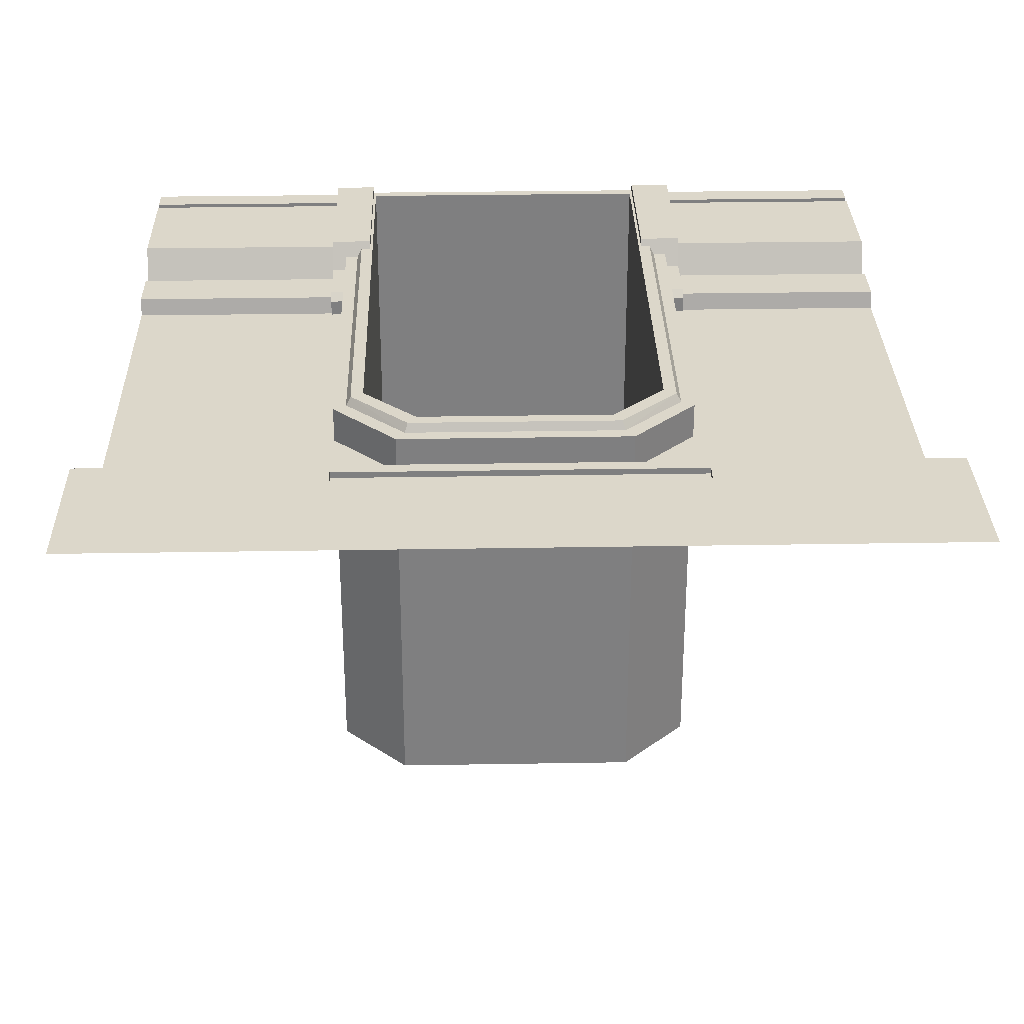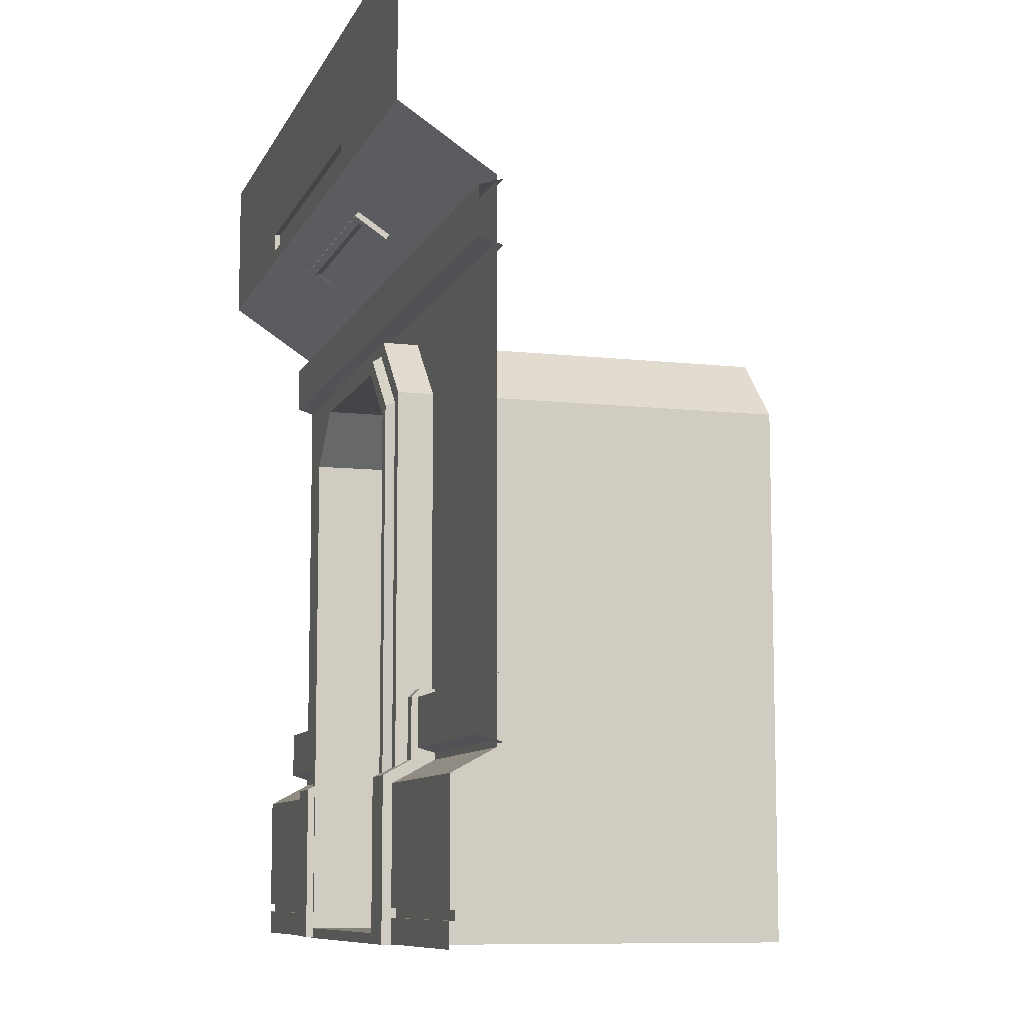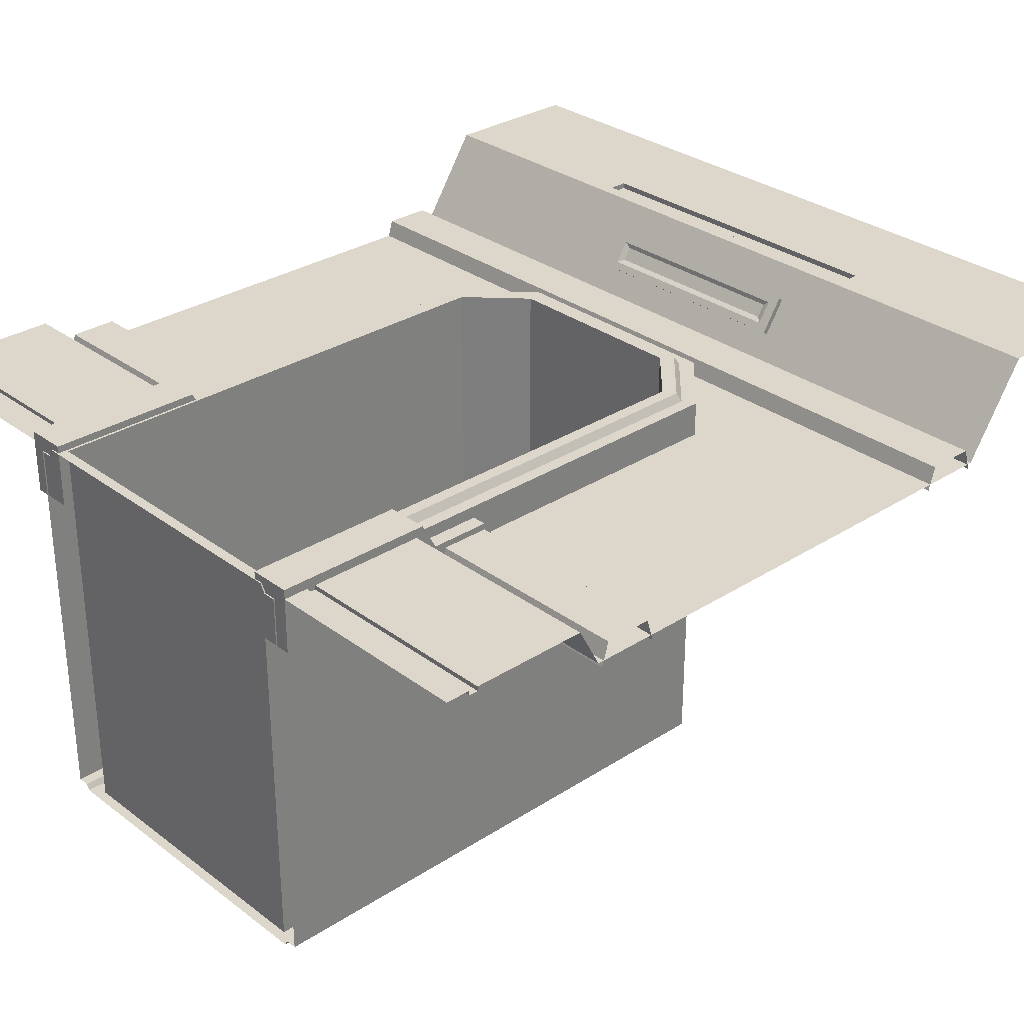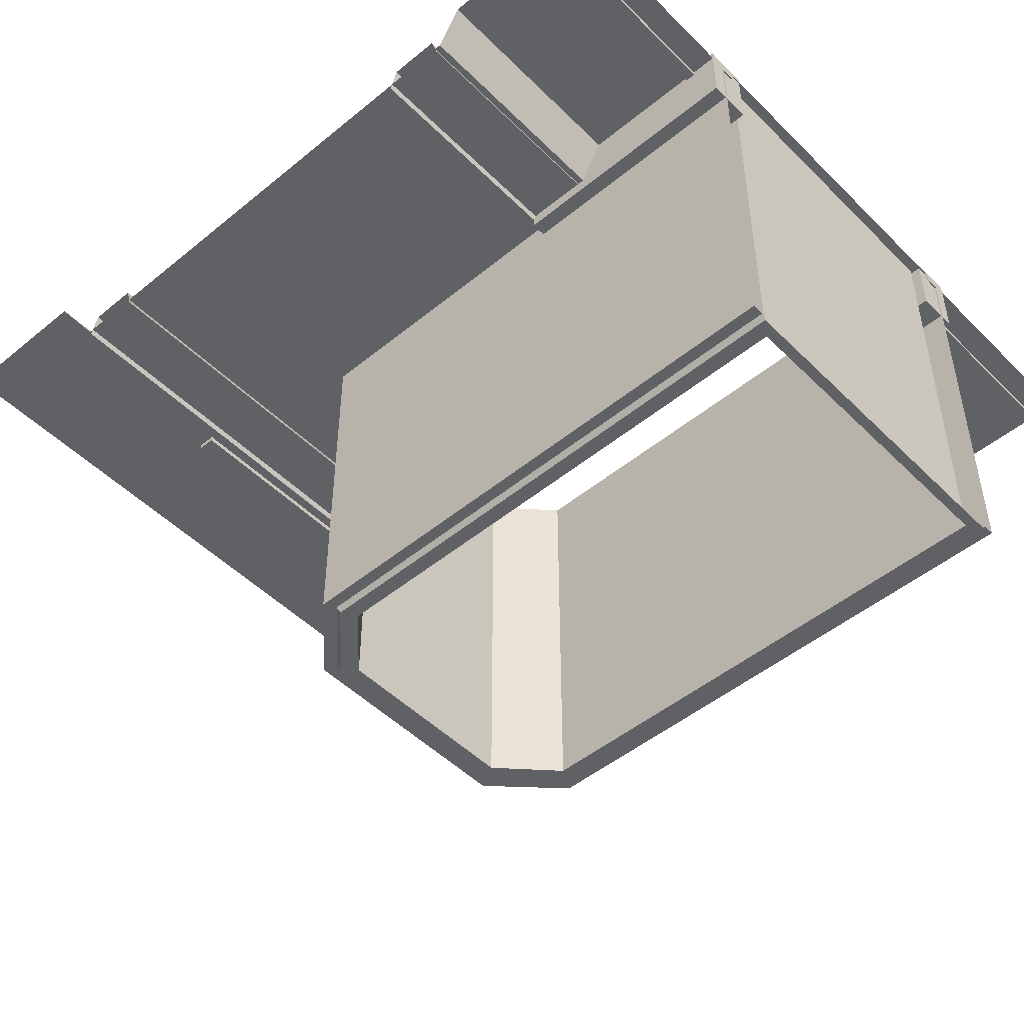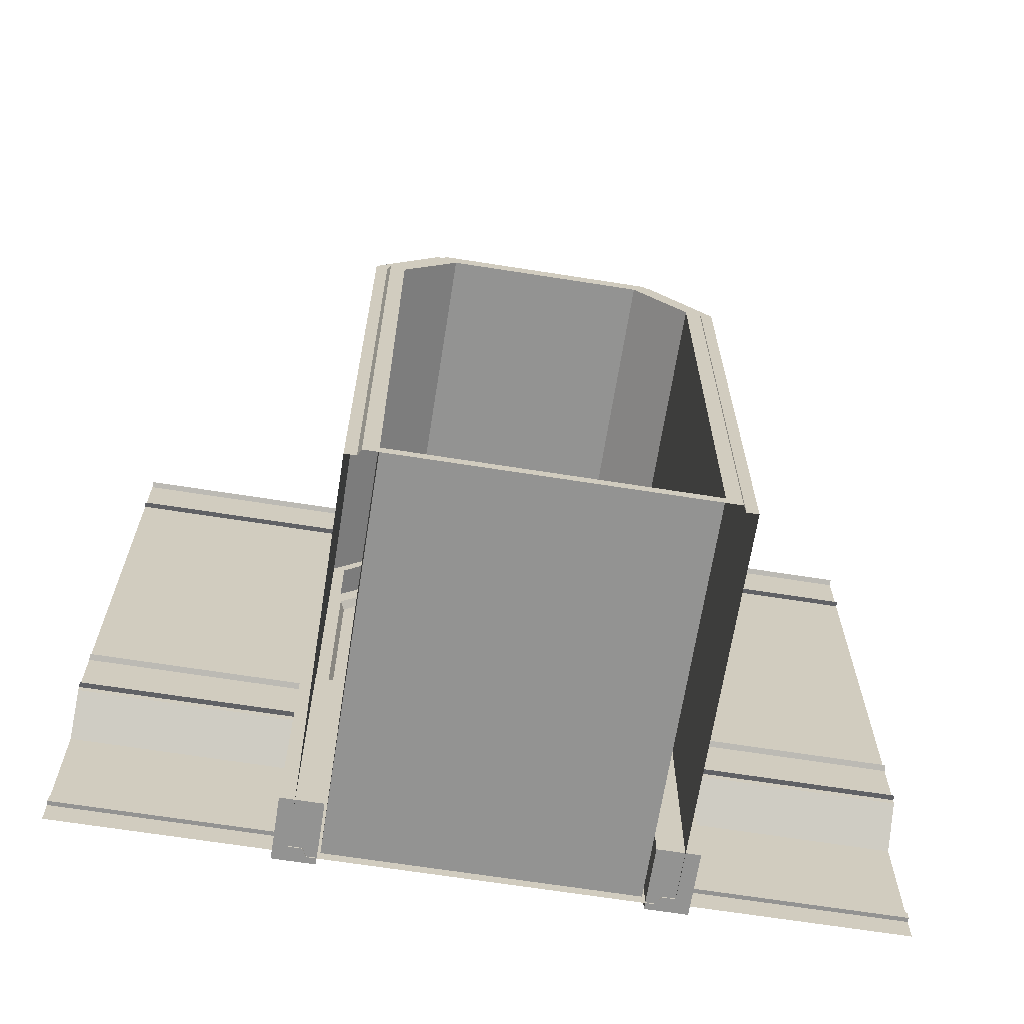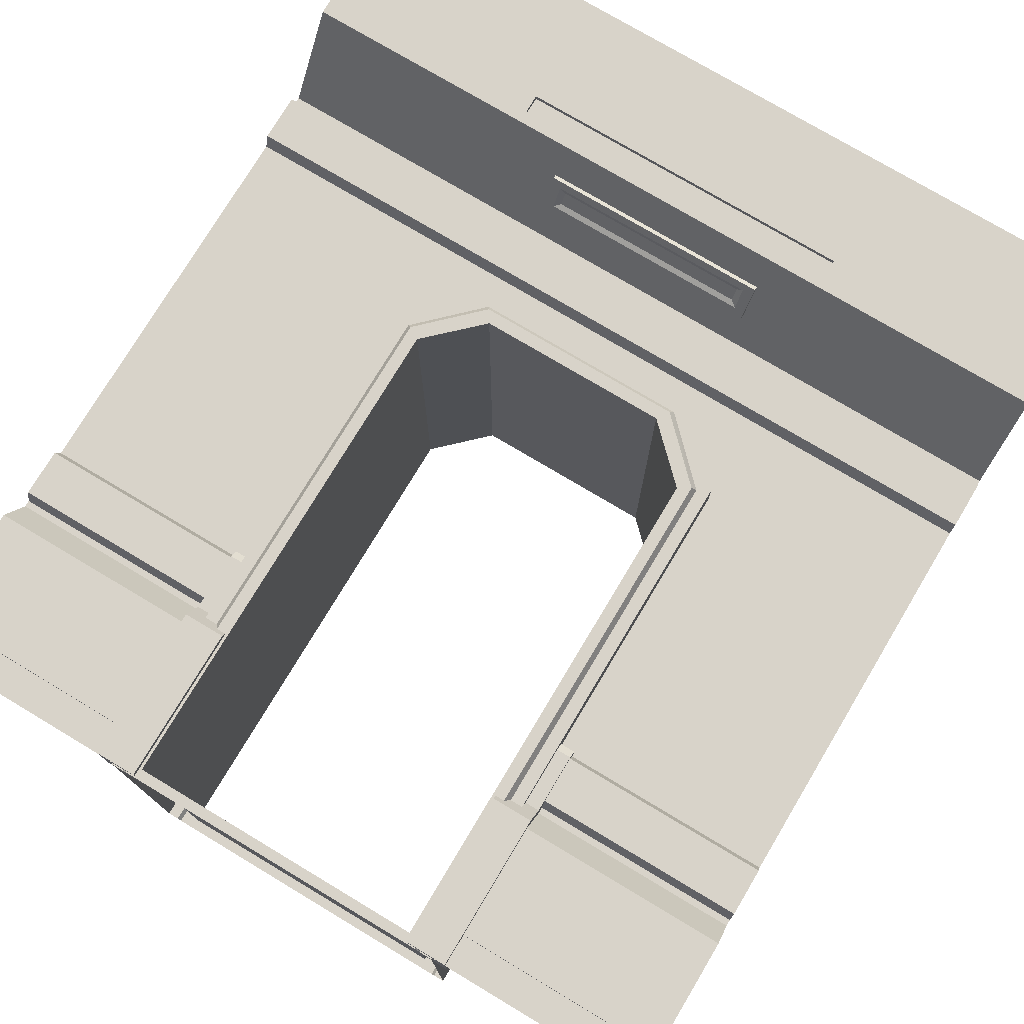
<metadata>
{"format":"obj","ext":"obj","renderer":"f3d","projection":"perspective","resolution":1024,"background":"white","views":[{"elev":30.4,"azim":178.6,"up":"+Z"},{"elev":-9.1,"azim":73.4,"up":"+Y"},{"elev":30.5,"azim":47.1,"up":"+Z"},{"elev":-48.5,"azim":-47.6,"up":"+Z"},{"elev":-66.7,"azim":171.0,"up":"+Y"},{"elev":75.8,"azim":30.9,"up":"+Z"}]}
</metadata>
<code>
o DoorSingleLong_Wall_SideA_Plane.313
v -0.9614 5.2e-05 0.04557
v -0.7558 5.2e-05 0.04557
v -0.9614 5.2e-05 -0.2751
v -0.9614 0.8754 -0.2751
v -0.7558 5.2e-05 -0.2751
v -0.7558 0.8754 -0.2751
v -0.9614 0.7771 0.04557
v -0.9614 0.8525 -0.09051
v -0.7558 0.8525 -0.09051
v -0.7558 0.7771 0.04557
v -0.9614 1.186 -0.2751
v -0.7558 1.186 -0.2751
v -0.7558 1.186 -0.1284
v -0.7558 1.148 -0.09051
v -0.9614 1.148 -0.09051
v -0.9614 1.186 -0.1284
v -0.889 -0.006088 -1.968
v -0.889 -0.006088 -0.03132
v -0.7423 -0.006088 -1.998
v -0.7423 -0.006088 0.009929
v -0.5752 2.94 -1.968
v -0.889 2.625 -1.968
v -0.889 2.625 -0.03132
v -0.5752 2.94 -0.03132
v -0.7423 2.537 -1.998
v -0.4783 2.792 -1.998
v -0.4783 2.792 0.009929
v -0.7423 2.537 0.009929
v -0.8034 -0.006088 0.009929
v -0.8034 2.574 0.009929
v -0.5187 2.853 0.009929
v -0.5338 2.876 -0.03132
v -0.8263 -0.006088 -0.03132
v -0.8263 2.588 -0.03132
v -2 0 0
v -2 3.399 -0.2064
v -2 4.431 0.2557
v -2 0.8535 -0.2064
v -2 0.7412 0
v -2 3.704 0.2557
v -2 3.767 0.2557
v -2 3.86 0.2557
v -0.8462 4.431 0.2557
v -0.8462 3.767 0.2557
v -0.8462 3.86 0.2557
v -0.8462 3.767 0.2271
v -0.8462 3.86 0.2271
v -2 2.902 -0.2064
v -2 0.1205 0
v -2 0.1655 0
v -2 0.1655 -0.022
v -2 0.1205 -0.022
v -2 2.621 -0.2064
v -0.8317 2.621 -0.2064
v -0.8317 3.399 -0.2064
v -0.8317 3.704 0.2557
v -0.8317 2.902 -0.2064
v -0.8317 0.1205 0
v -0.8317 0.1205 -0.022
v -0.8317 0 0
v -0.8317 0.8535 -0.2064
v -0.8317 0.7412 0
v -0.8317 0.1655 0
v -0.8317 0.1655 -0.022
v -0.5494 2.902 -0.2064
v -0.5494 3.399 -0.2064
v -0.5494 3.704 0.2557
v -2 3.383 -0.235
v -2 3.348 -0.1211
v -2 3.112 -0.1211
v -2 3.077 -0.2372
v -2 1.181 -0.235
v -2 1.147 -0.1211
v -2 0.91 -0.1211
v -2 0.8757 -0.2372
v -0.8188 1.181 -0.235
v -0.8188 1.147 -0.1211
v -0.8188 0.91 -0.1211
v -0.8188 0.8757 -0.2372
v -0.8157 -0.006088 -1.998
v -0.8157 2.581 -1.998
v -0.5268 2.866 -1.998
v -0.8323 -0.006088 -1.968
v -0.8323 2.591 -1.968
v -0.5378 2.883 -1.968
v 0.9614 5.2e-05 0.04557
v 0.7558 5.2e-05 0.04557
v 0.9614 5.2e-05 -0.2751
v 0.9614 0.8754 -0.2751
v 0.7558 5.2e-05 -0.2751
v 0.7558 0.8754 -0.2751
v 0.9614 0.7771 0.04557
v 0.9614 0.8525 -0.09051
v 0.7558 0.8525 -0.09051
v 0.7558 0.7771 0.04557
v 0.9614 1.186 -0.2751
v 0.7558 1.186 -0.2751
v 0.7558 1.186 -0.1284
v 0.7558 1.148 -0.09051
v 0.9614 1.148 -0.09051
v 0.9614 1.186 -0.1284
v 0.889 -0.006088 -1.968
v 0.889 -0.006088 -0.03132
v 0.7423 -0.006088 -1.998
v 0.7423 -0.006088 0.009929
v 0.5752 2.94 -1.968
v 0.889 2.625 -1.968
v 0.889 2.625 -0.03132
v 0.5752 2.94 -0.03132
v 0.7423 2.537 -1.998
v 0.4783 2.792 -1.998
v 0.4783 2.792 0.009929
v 0.7423 2.537 0.009929
v 0.8034 -0.006088 0.009929
v 0.8034 2.574 0.009929
v 0.5187 2.853 0.009929
v 0.5338 2.876 -0.03132
v 0.8263 -0.006088 -0.03132
v 0.8263 2.588 -0.03132
v -0 2.94 -1.968
v -0 2.94 -0.03132
v 0 2.792 0.009929
v -0 2.792 -1.998
v 0 2.853 0.009929
v -0 2.876 -0.03132
v 2 0 -0
v 2 3.399 -0.2064
v 2 4.431 0.2557
v 2 0.8535 -0.2064
v 2 0.7412 -0
v 2 3.704 0.2557
v 2 3.767 0.2557
v 2 3.86 0.2557
v 0.8462 4.431 0.2557
v 0.8462 3.767 0.2557
v 0.8462 3.86 0.2557
v 0.8462 3.767 0.2271
v 0.8462 3.86 0.2271
v 2 2.902 -0.2064
v 2 0.1205 -0
v 2 0.1655 -0
v 2 0.1655 -0.022
v 2 0.1205 -0.022
v 2 2.621 -0.2064
v 0.8317 2.621 -0.2064
v 0.8317 3.399 -0.2064
v 0.8317 3.704 0.2557
v 0.8317 2.902 -0.2064
v 0.8317 0.1205 -0
v 0.8317 0.1205 -0.022
v 0.8317 0 -0
v 0.8317 0.8535 -0.2064
v 0.8317 0.7412 -0
v 0.8317 0.1655 -0
v 0.8317 0.1655 -0.022
v 0.5494 2.902 -0.2064
v 0.5494 3.399 -0.2064
v 0.5494 3.704 0.2557
v -0 2.902 -0.2064
v -0 3.399 -0.2064
v 0 3.704 0.2557
v 0 3.767 0.2271
v 0 4.431 0.2557
v 0 3.86 0.2557
v 0 3.767 0.2557
v 0 3.86 0.2271
v -0 3.077 -0.2372
v -0 3.112 -0.1211
v -0 3.348 -0.1211
v -0 3.383 -0.235
v 2 3.383 -0.235
v 2 3.348 -0.1211
v 2 3.112 -0.1211
v 2 3.077 -0.2373
v 2 1.181 -0.235
v 2 1.147 -0.1211
v 2 0.91 -0.1211
v 2 0.8757 -0.2373
v 0.8188 1.181 -0.235
v 0.8188 1.147 -0.1211
v 0.8188 0.91 -0.1211
v 0.8188 0.8757 -0.2372
v 0.8157 -0.006088 -1.998
v -0 2.866 -1.998
v 0.8157 2.581 -1.998
v 0.5268 2.866 -1.998
v 0.8323 -0.006088 -1.968
v -0 2.883 -1.968
v 0.8323 2.591 -1.968
v 0.5378 2.883 -1.968
v 0.5764 3.504 -0.06092
v -0.5776 3.504 -0.06092
v -0.5776 3.61 0.1006
v 0.5764 3.61 0.1006
v 0.5764 3.474 -0.04097
v -0.5776 3.474 -0.04097
v -0.5776 3.58 0.1206
v 0.5764 3.58 0.1206
v 0.524 3.495 -0.008428
v -0.5252 3.495 -0.008428
v -0.5252 3.559 0.08927
v 0.524 3.559 0.08927
v 0.4922 3.519 0.006625
v -0.4934 3.519 0.006625
v -0.4934 3.558 0.06527
v 0.4922 3.558 0.06527
v -0.889 0.04426 -1.968
v -0.7423 0.04426 -1.998
v -0.889 0.04426 -0.03132
v -0.7423 0.04426 0.009929
v -0.8034 0.04426 0.009929
v -0.8263 0.04426 -0.03132
v -0.8157 0.04426 -1.998
v -0.8323 0.04426 -1.968
v 0.889 0.04426 -1.968
v 0.7423 0.04426 -1.998
v 0.889 0.04426 -0.03132
v 0.7423 0.04426 0.009929
v 0.8034 0.04426 0.009929
v 0.8263 0.04426 -0.03132
v 0.8157 0.04426 -1.998
v 0.8323 0.04426 -1.968
f 5 9 10
f 1 10 7
f 10 8 7
f 8 4 3
f 12 13 14
f 4 12 6
f 12 16 13
f 11 15 16
f 16 14 13
f 9 15 8
f 6 3 4
f 44 42 41
f 44 47 45
f 56 36 55
f 45 37 42
f 159 66 65
f 163 45 164
f 166 46 162
f 162 44 165
f 44 56 67
f 164 47 166
f 39 61 38
f 38 54 53
f 54 48 53
f 59 51 52
f 51 63 50
f 63 39 50
f 57 36 48
f 67 55 66
f 161 66 160
f 54 65 57
f 65 55 57
f 94 91 90
f 95 86 92
f 93 95 92
f 88 89 93
f 99 97 91
f 97 89 91
f 98 96 97
f 96 101 100
f 99 101 98
f 100 94 93
f 88 91 89
f 133 135 132
f 138 135 136
f 127 147 146
f 128 136 133
f 157 159 156
f 136 163 164
f 137 166 162
f 135 162 165
f 158 147 135
f 138 164 166
f 129 153 130
f 129 145 152
f 139 145 144
f 142 150 143
f 154 142 141
f 130 154 141
f 127 148 139
f 146 158 157
f 157 161 160
f 145 148 156
f 146 156 148
f 10 2 5
f 5 6 9
f 1 2 10
f 10 9 8
f 1 7 3
f 7 8 3
f 14 9 6
f 6 12 14
f 4 11 12
f 12 11 16
f 11 4 15
f 4 8 15
f 16 15 14
f 9 14 15
f 6 5 3
f 44 45 42
f 44 46 47
f 56 40 36
f 45 43 37
f 159 160 66
f 163 43 45
f 166 47 46
f 162 46 44
f 67 161 165
f 44 41 40
f 67 165 44
f 44 40 56
f 164 45 47
f 39 62 61
f 38 61 54
f 54 57 48
f 59 64 51
f 51 64 63
f 63 62 39
f 57 55 36
f 67 56 55
f 161 67 66
f 65 66 55
f 90 87 95
f 95 94 90
f 95 87 86
f 93 94 95
f 93 92 88
f 92 86 88
f 91 94 99
f 99 98 97
f 97 96 89
f 98 101 96
f 93 89 100
f 89 96 100
f 99 100 101
f 100 99 94
f 88 90 91
f 133 136 135
f 138 137 135
f 127 131 147
f 128 134 136
f 157 160 159
f 136 134 163
f 137 138 166
f 135 137 162
f 165 161 158
f 147 131 135
f 131 132 135
f 165 158 135
f 138 136 164
f 129 152 153
f 129 144 145
f 139 148 145
f 142 155 150
f 154 155 142
f 130 153 154
f 127 146 148
f 146 147 158
f 157 158 161
f 146 157 156
f 121 21 24
f 184 26 82
f 26 122 27
f 207 18 209
f 211 28 30
f 27 124 31
f 22 24 21
f 27 25 26
f 84 21 85
f 28 31 30
f 208 80 213
f 30 32 34
f 31 125 32
f 212 30 34
f 209 34 23
f 32 121 24
f 34 24 23
f 69 170 68
f 70 169 69
f 71 168 70
f 74 79 78
f 74 77 73
f 73 76 72
f 213 83 214
f 25 82 26
f 188 82 85
f 120 85 21
f 214 17 207
f 81 85 82
f 106 121 109
f 184 111 123
f 122 111 112
f 103 215 217
f 219 113 218
f 124 112 116
f 107 109 108
f 110 112 111
f 189 106 107
f 116 113 115
f 183 216 221
f 117 115 119
f 125 116 117
f 220 115 219
f 217 119 220
f 121 117 109
f 109 119 108
f 170 172 171
f 169 173 172
f 168 174 173
f 181 178 177
f 180 177 176
f 179 176 175
f 187 221 222
f 110 186 185
f 188 186 184
f 120 190 188
f 102 222 215
f 185 190 189
f 84 207 22
f 81 214 84
f 33 209 18
f 29 212 33
f 25 213 81
f 210 25 28
f 20 211 29
f 22 209 23
f 215 189 107
f 222 185 189
f 217 118 103
f 220 114 118
f 221 110 185
f 110 218 113
f 219 105 114
f 217 107 108
f 210 216 208
f 105 210 20
f 104 208 216
f 121 120 21
f 184 123 26
f 26 123 122
f 207 17 18
f 211 210 28
f 27 122 124
f 22 23 24
f 27 28 25
f 84 22 21
f 28 27 31
f 208 19 80
f 30 31 32
f 31 124 125
f 212 211 30
f 209 212 34
f 32 125 121
f 34 32 24
f 69 169 170
f 70 168 169
f 71 167 168
f 74 75 79
f 74 78 77
f 73 77 76
f 213 80 83
f 25 81 82
f 188 184 82
f 120 188 85
f 214 83 17
f 81 84 85
f 106 120 121
f 184 186 111
f 122 123 111
f 103 102 215
f 219 115 113
f 124 122 112
f 107 106 109
f 110 113 112
f 189 190 106
f 116 112 113
f 183 104 216
f 117 116 115
f 125 124 116
f 220 119 115
f 217 108 119
f 121 125 117
f 109 117 119
f 170 169 172
f 169 168 173
f 168 167 174
f 181 182 178
f 180 181 177
f 179 180 176
f 187 183 221
f 110 111 186
f 188 190 186
f 120 106 190
f 102 187 222
f 185 186 190
f 84 214 207
f 81 213 214
f 33 212 209
f 29 211 212
f 25 208 213
f 210 208 25
f 20 210 211
f 22 207 209
f 215 222 189
f 222 221 185
f 217 220 118
f 220 219 114
f 221 216 110
f 110 216 218
f 219 218 105
f 217 215 107
f 210 218 216
f 105 218 210
f 104 19 208
f 203 205 204
f 203 206 205
f 3 2 1
f 59 49 58
f 60 49 35
f 87 88 86
f 140 150 149
f 140 151 126
f 197 202 198
f 192 197 193
f 194 195 191
f 191 196 192
f 193 198 194
f 202 203 199
f 197 200 201
f 198 199 195
f 195 200 196
f 199 204 200
f 202 205 206
f 201 204 205
f 3 5 2
f 59 52 49
f 60 58 49
f 87 90 88
f 140 143 150
f 140 149 151
f 197 201 202
f 192 196 197
f 194 198 195
f 191 195 196
f 193 197 198
f 202 206 203
f 197 196 200
f 198 202 199
f 195 199 200
f 199 203 204
f 202 201 205
f 201 200 204

</code>
